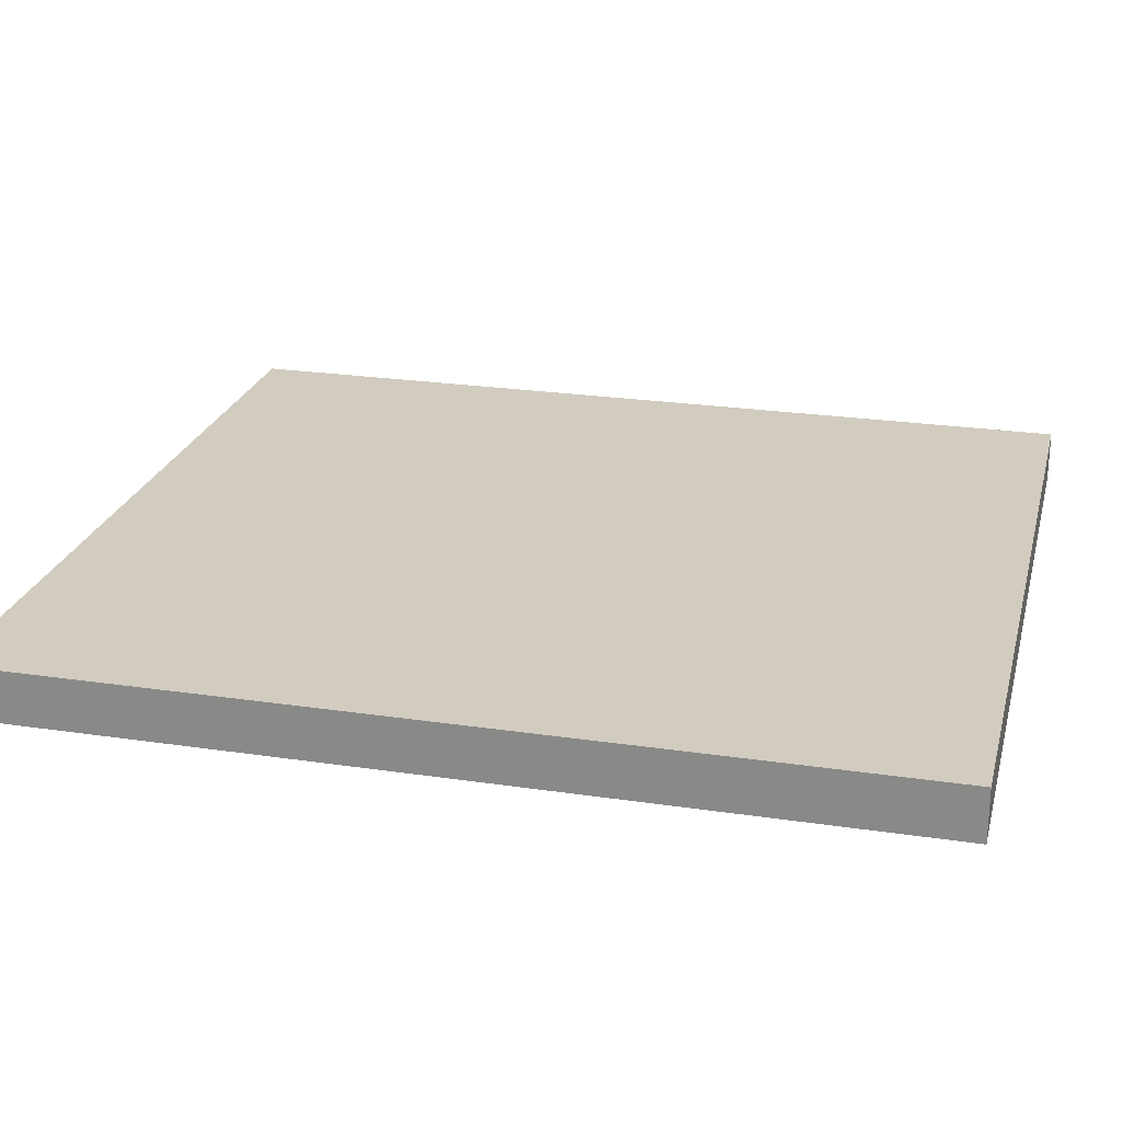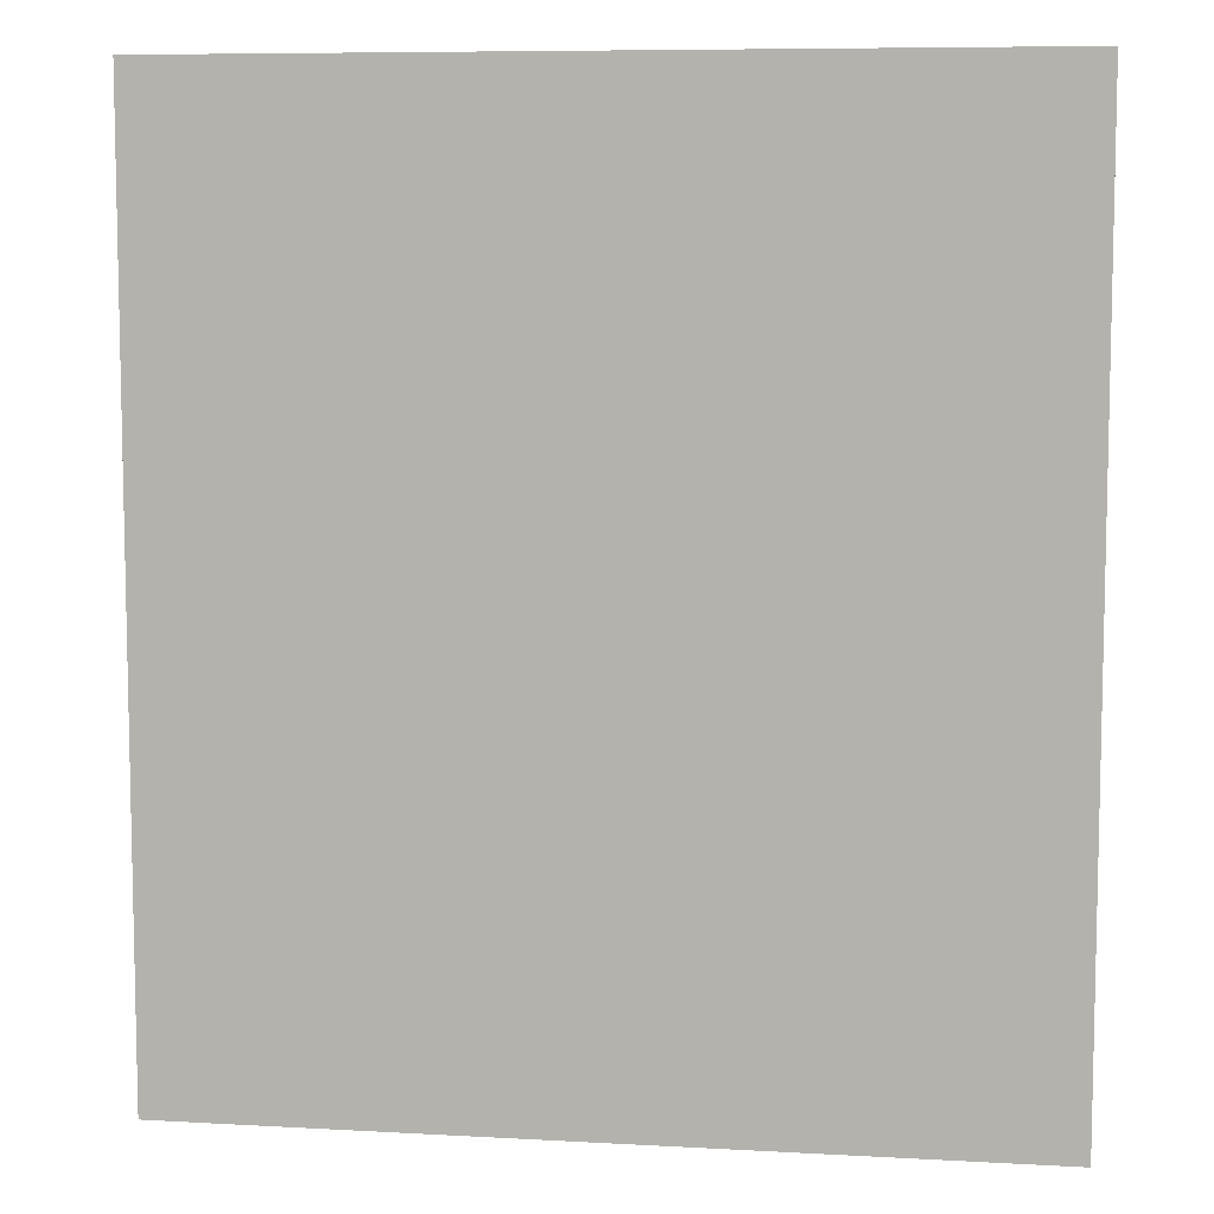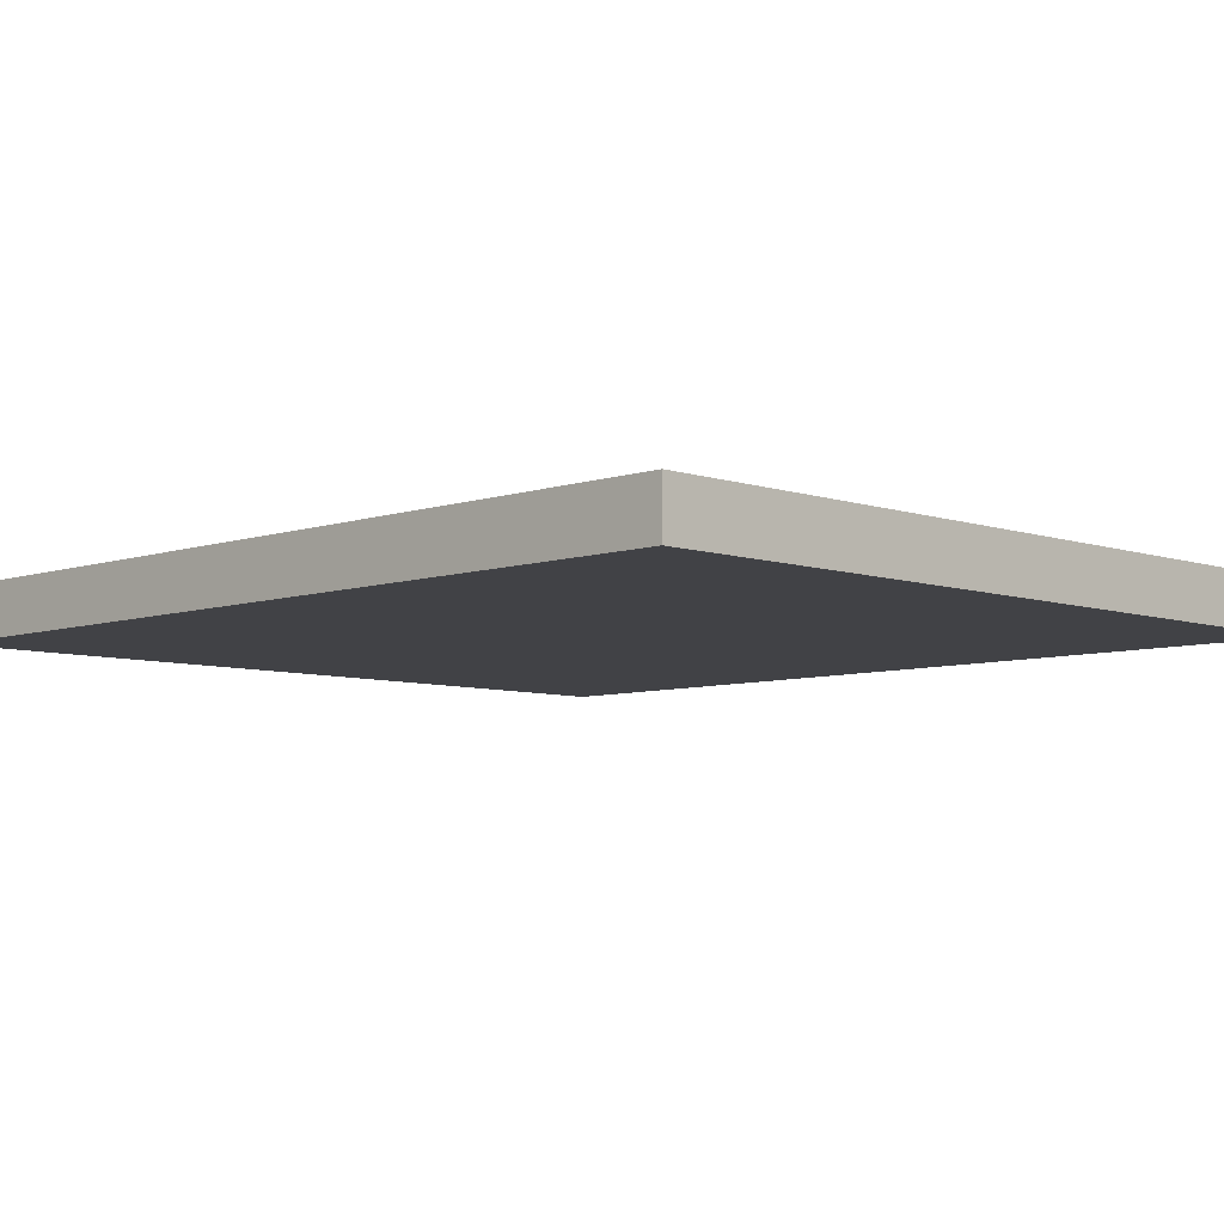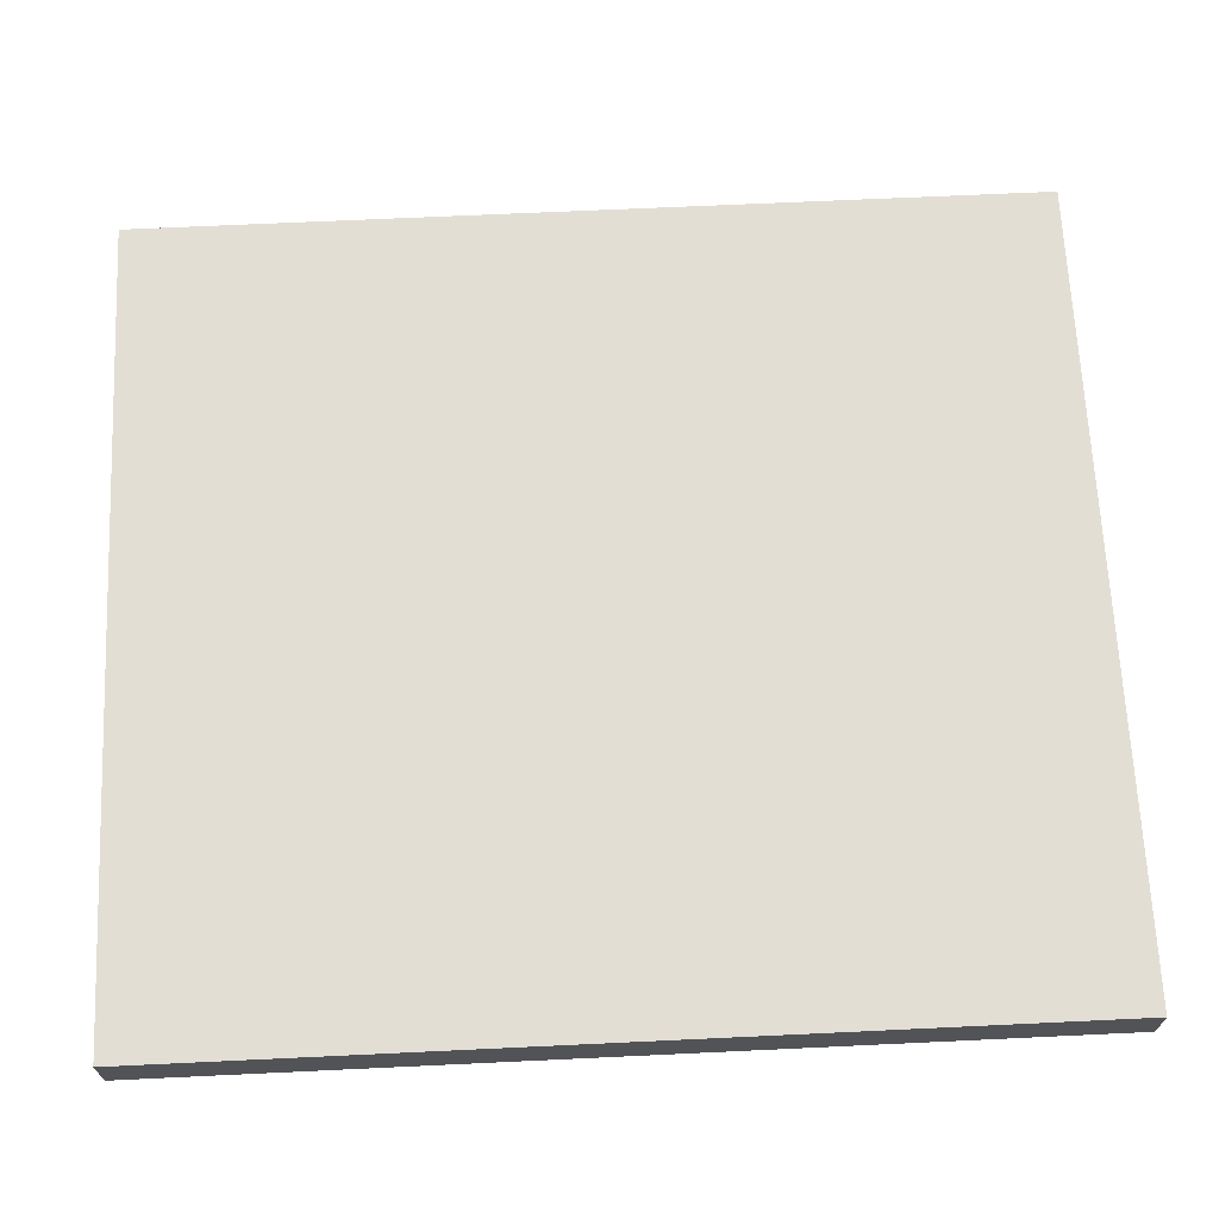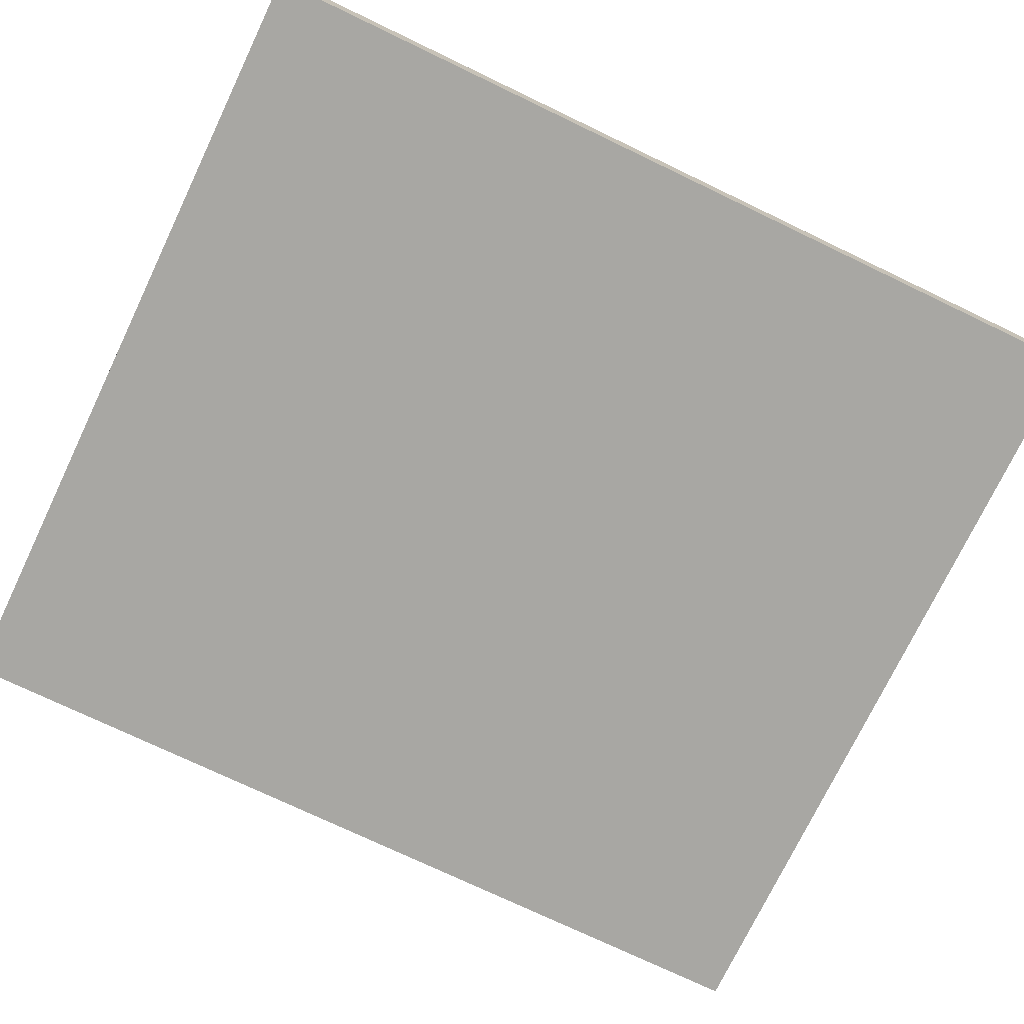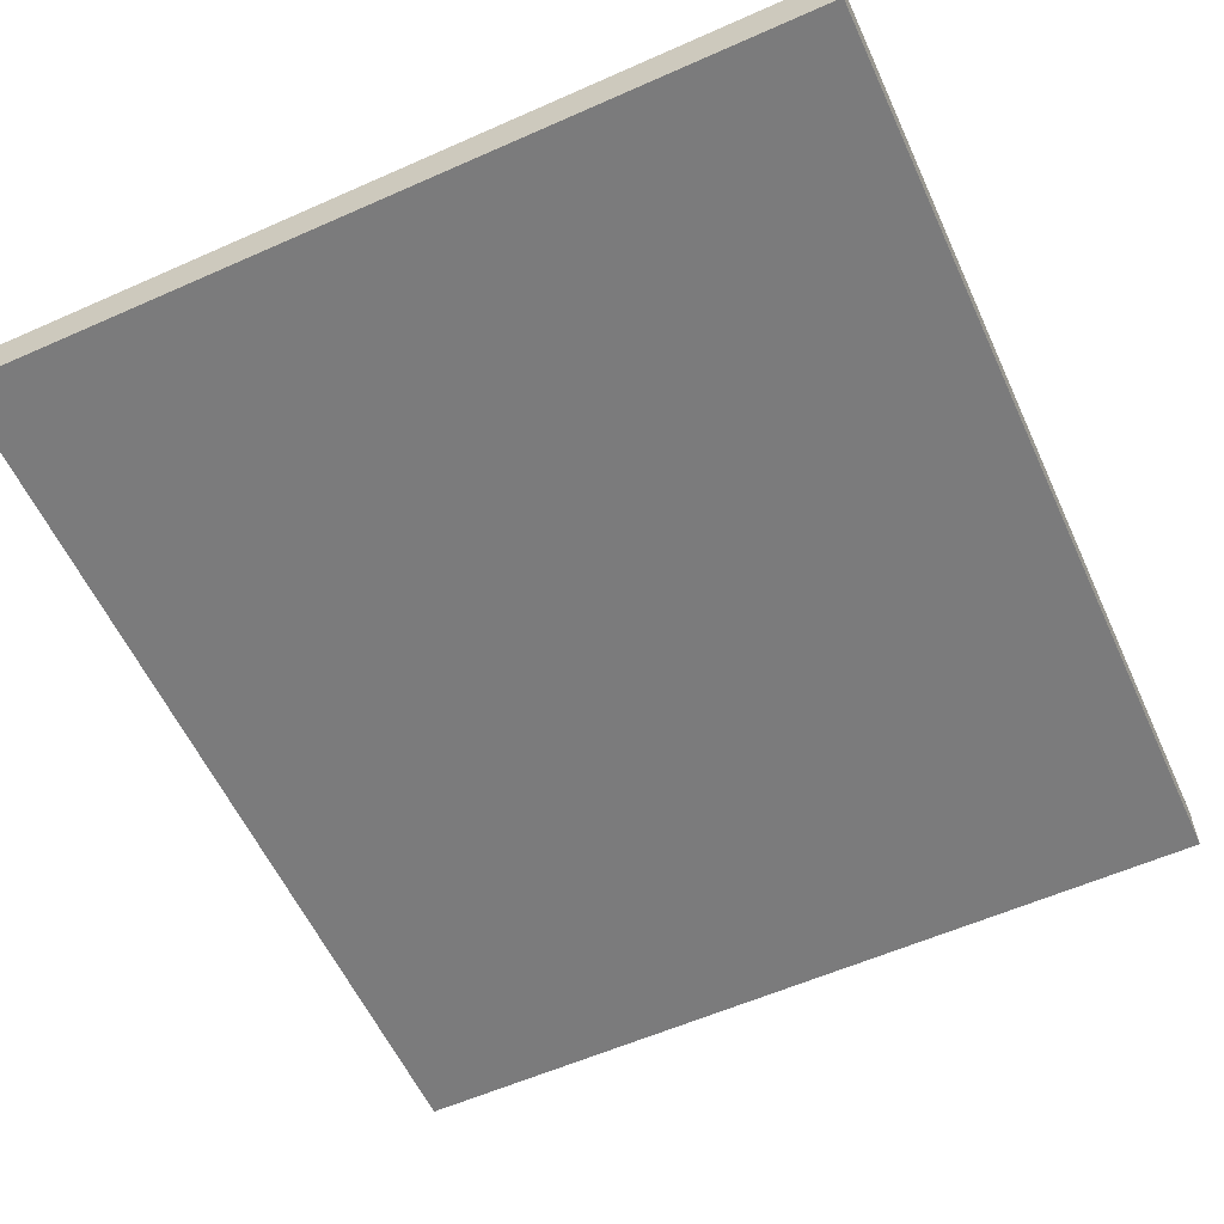
<metadata>
{"format":"obj","ext":"obj","renderer":"f3d","projection":"perspective","resolution":1024,"background":"white","views":[{"elev":23.8,"azim":104.0,"up":"+Z"},{"elev":7.9,"azim":8.8,"up":"+Y"},{"elev":-6.7,"azim":134.9,"up":"+Z"},{"elev":67.3,"azim":-92.7,"up":"+Z"},{"elev":-74.4,"azim":-115.6,"up":"+Z"},{"elev":-58.4,"azim":-155.4,"up":"+Z"}]}
</metadata>
<code>
o MuroArmadioGrievole
v -1.556 0.1 -0.1
v 1.556 0.1 -0.1
v -1.556 0.1 0.1
v 1.556 0.1 0.1
v -1.556 3.567 0.1
v 1.556 3.567 0.1
v -1.556 3.567 -0.1
v 1.556 3.567 -0.1
v -1.556 0.1 1e-06
v 1.556 0.1 -1e-06
v 1.556 3.567 -1e-06
v -1.556 3.567 1e-06
f 9 12 7 1
f 7 12 11 8
f 2 8 11 10
f 9 1 2 10
f 1 7 8 2
f 10 11 6 4
f 12 5 6 11
f 3 5 12 9
f 3 9 10 4
f 5 3 4 6

</code>
